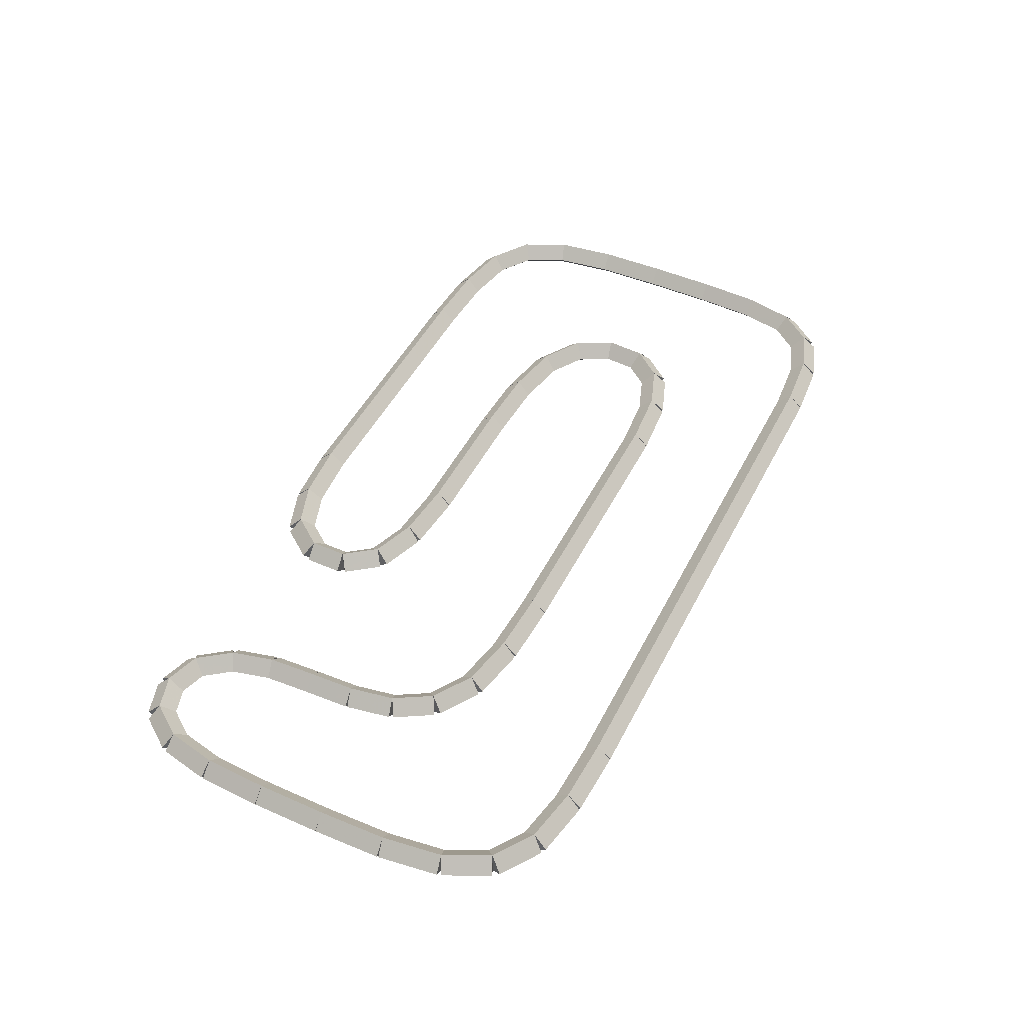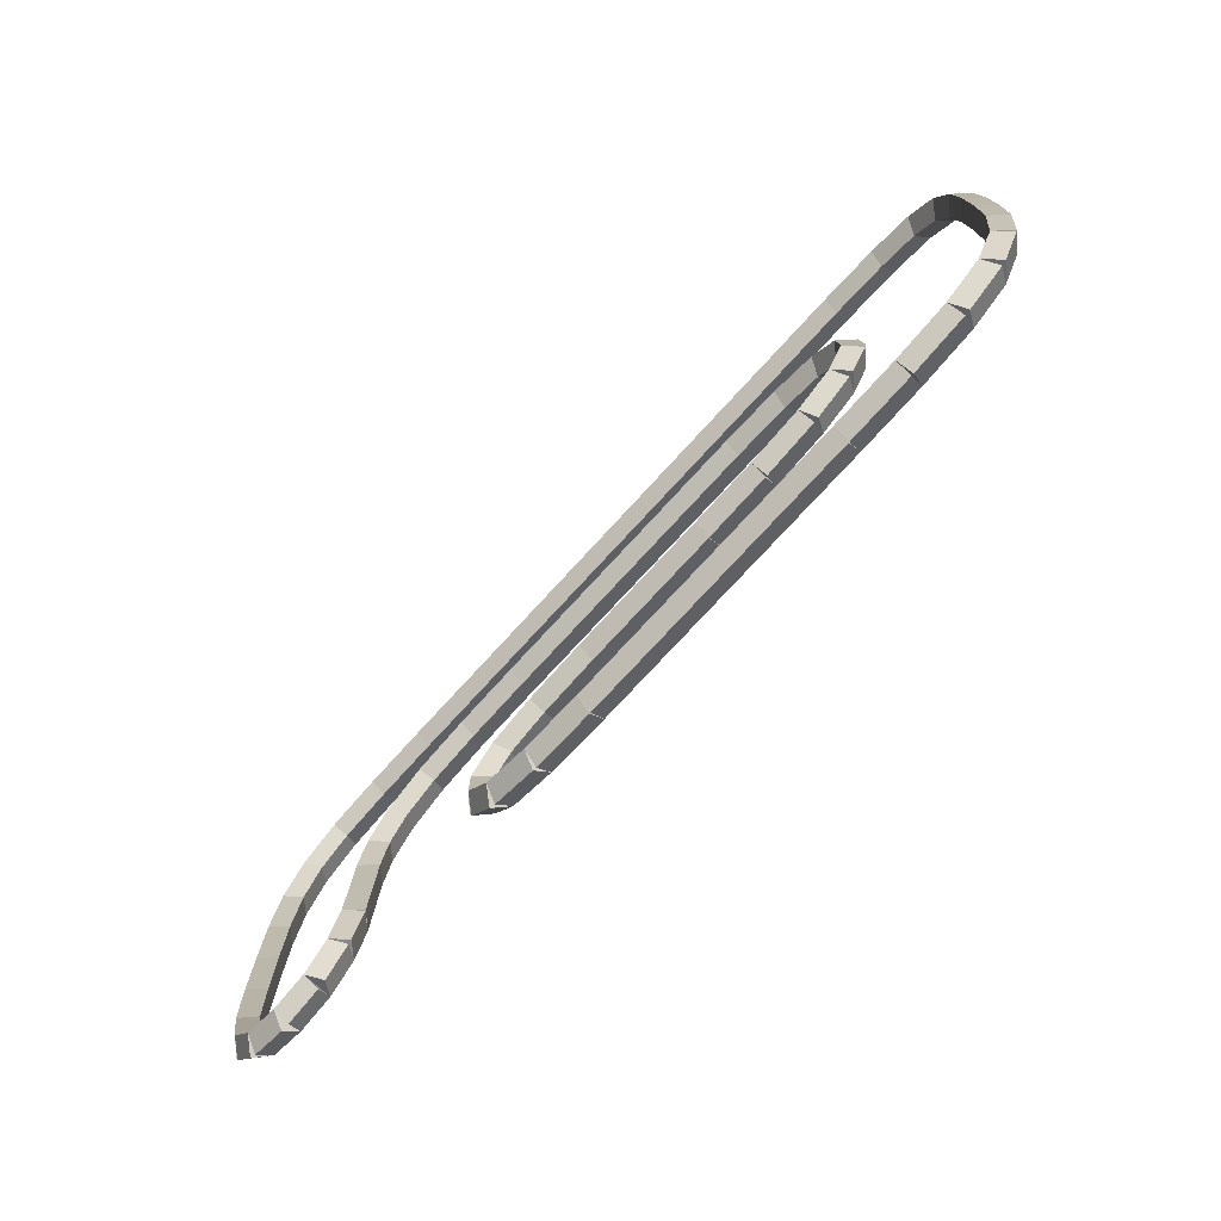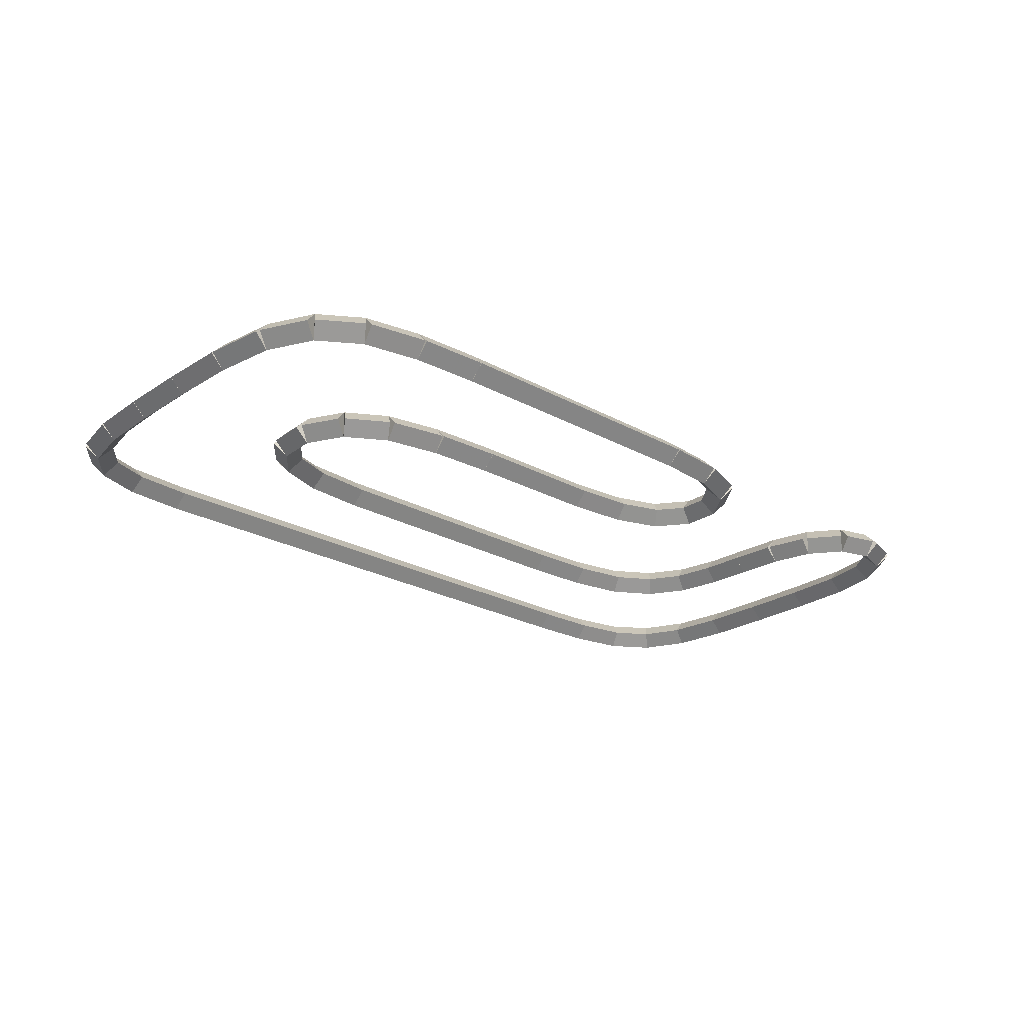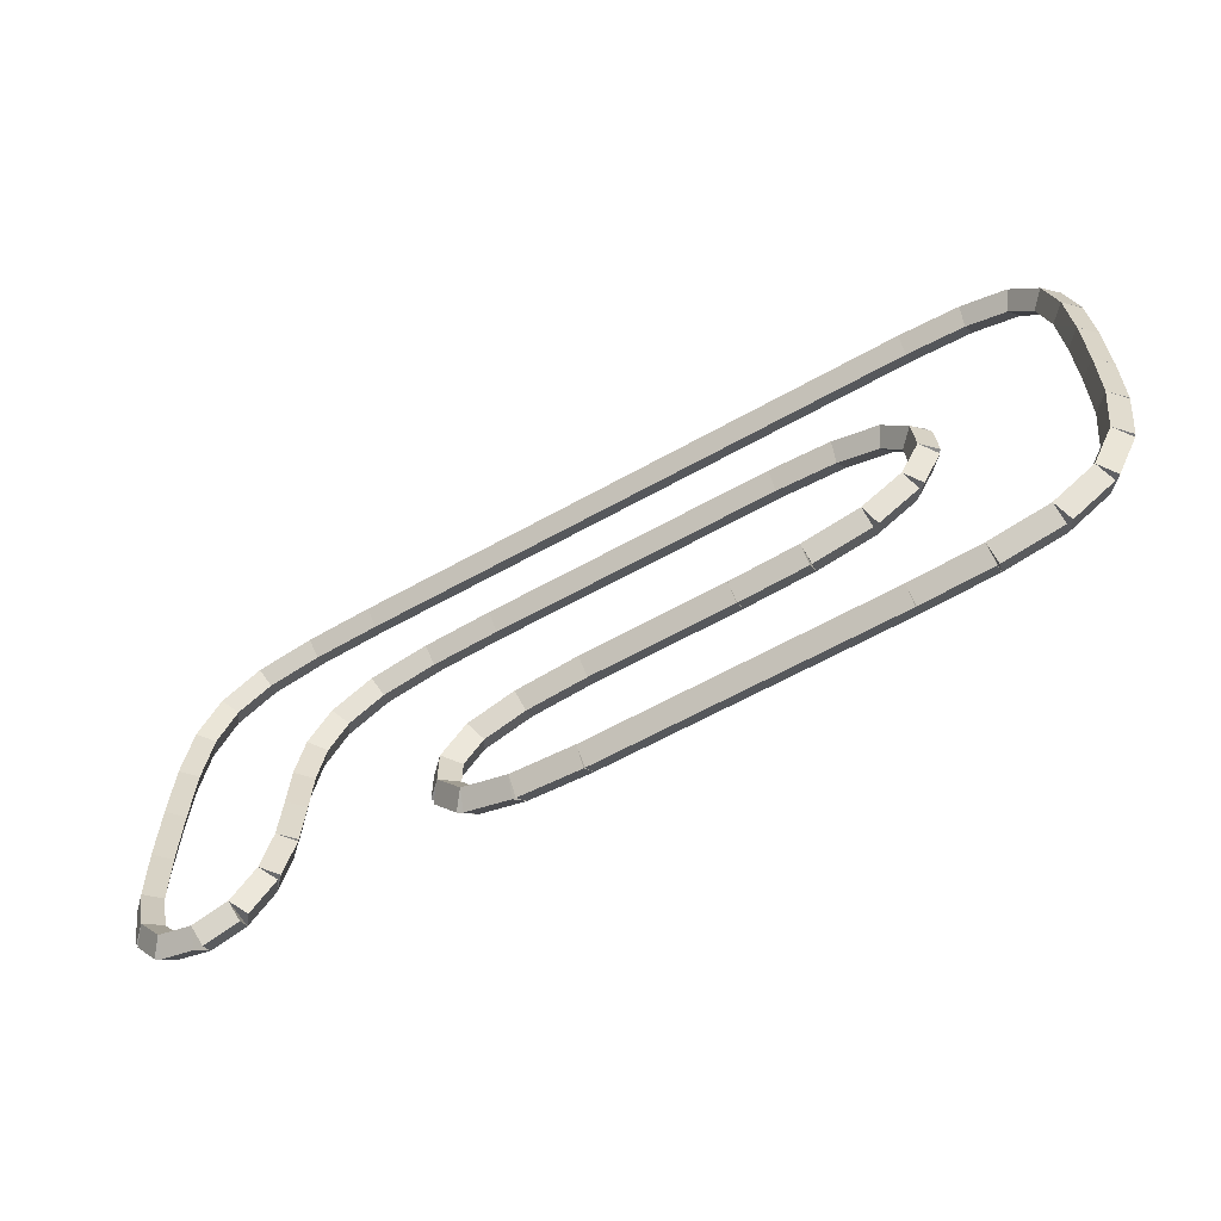
<metadata>
{"format":"obj","ext":"obj","renderer":"f3d","projection":"perspective","resolution":1024,"background":"white","views":[{"elev":48.4,"azim":-63.7,"up":"+Y"},{"elev":-75.2,"azim":47.5,"up":"+Z"},{"elev":-24.2,"azim":137.6,"up":"+Y"},{"elev":-62.6,"azim":29.5,"up":"+Z"}]}
</metadata>
<code>
g name
v 12.9 43.9 3.976
v 12.7 44.1 3.976
v 12.5 43.9 3.976
v 12.7 43.7 3.976
v 12.9 43.9 3
v 12.7 44.1 3
v 12.5 43.9 3
v 12.7 43.7 3
f 1 2 3 4
f 6 2 1 5
f 5 1 4 8
f 6 5 8 7
f 8 4 3 7
f 7 3 2 6
g name
v 12.66 44.1 4.867
v 12.46 43.9 4.858
v 12.66 43.7 4.867
v 12.86 43.9 4.875
v 12.7 44.1 3.976
v 12.5 43.9 3.968
v 12.7 43.7 3.976
v 12.9 43.9 3.984
f 9 10 11 12
f 14 10 9 13
f 13 9 12 16
f 14 13 16 15
f 16 12 11 15
f 15 11 10 14
g name
v 12.51 44.1 5.574
v 12.32 43.9 5.533
v 12.51 43.7 5.574
v 12.71 43.9 5.615
v 12.66 44.1 4.867
v 12.47 43.9 4.826
v 12.66 43.7 4.867
v 12.86 43.9 4.908
f 17 18 19 20
f 22 18 17 21
f 21 17 20 24
f 22 21 24 23
f 24 20 19 23
f 23 19 18 22
g name
v 12.14 44.1 6.035
v 11.99 43.9 5.91
v 12.14 43.7 6.035
v 12.3 43.9 6.16
v 12.51 44.1 5.574
v 12.36 43.9 5.449
v 12.51 43.7 5.574
v 12.67 43.9 5.699
f 25 26 27 28
f 30 26 25 29
f 29 25 28 32
f 30 29 32 31
f 32 28 27 31
f 31 27 26 30
g name
v 11.51 44.1 6.261
v 11.45 43.9 6.073
v 11.51 43.7 6.261
v 11.58 43.9 6.449
v 12.14 44.1 6.035
v 12.08 43.9 5.847
v 12.14 43.7 6.035
v 12.21 43.9 6.223
f 33 34 35 36
f 38 34 33 37
f 37 33 36 40
f 38 37 40 39
f 40 36 35 39
f 39 35 34 38
g name
v 10.66 44.1 6.337
v 10.65 43.9 6.138
v 10.66 43.7 6.337
v 10.68 43.9 6.536
v 11.51 44.1 6.261
v 11.5 43.9 6.062
v 11.51 43.7 6.261
v 11.53 43.9 6.46
f 41 42 43 44
f 46 42 41 45
f 45 41 44 48
f 46 45 48 47
f 48 44 43 47
f 47 43 42 46
g name
v 2.711 44.1 6.35
v 2.711 43.9 6.15
v 2.711 43.7 6.35
v 2.711 43.9 6.55
v 10.66 44.1 6.337
v 10.66 43.9 6.137
v 10.66 43.7 6.337
v 10.66 43.9 6.537
f 49 50 51 52
f 54 50 49 53
f 53 49 52 56
f 54 53 56 55
f 56 52 51 55
f 55 51 50 54
g name
v 1.781 44.1 6.313
v 1.789 43.9 6.113
v 1.781 43.7 6.313
v 1.774 43.9 6.513
v 2.711 44.1 6.35
v 2.719 43.9 6.15
v 2.711 43.7 6.35
v 2.703 43.9 6.55
f 57 58 59 60
f 62 58 57 61
f 61 57 60 64
f 62 61 64 63
f 64 60 59 63
f 63 59 58 62
g name
v 0.9963 44.1 6.165
v 1.033 43.9 5.968
v 0.9963 43.7 6.165
v 0.9592 43.9 6.361
v 1.781 44.1 6.313
v 1.819 43.9 6.116
v 1.781 43.7 6.313
v 1.744 43.9 6.51
f 65 66 67 68
f 70 66 65 69
f 69 65 68 72
f 70 69 72 71
f 72 68 67 71
f 71 67 66 70
g name
v 0.4444 44.1 5.794
v 0.5559 43.9 5.628
v 0.4444 43.7 5.794
v 0.333 43.9 5.961
v 0.9963 44.1 6.165
v 1.108 43.9 5.999
v 0.9963 43.7 6.165
v 0.8848 43.9 6.331
f 73 74 75 76
f 78 74 73 77
f 77 73 76 80
f 78 77 80 79
f 80 76 75 79
f 79 75 74 78
g name
v 0.1407 44.1 5.165
v 0.3209 43.9 5.078
v 0.1407 43.7 5.165
v -0.0394 43.9 5.252
v 0.4444 44.1 5.794
v 0.6246 43.9 5.708
v 0.4444 43.7 5.794
v 0.2643 43.9 5.881
f 81 82 83 84
f 86 82 81 85
f 85 81 84 88
f 86 85 88 87
f 88 84 83 87
f 87 83 82 86
g name
v 0.02593 44.1 4.313
v 0.2241 43.9 4.286
v 0.02593 43.7 4.313
v -0.1723 43.9 4.34
v 0.1407 44.1 5.165
v 0.3389 43.9 5.138
v 0.1407 43.7 5.165
v -0.05747 43.9 5.192
f 89 90 91 92
f 94 90 89 93
f 93 89 92 96
f 94 93 96 95
f 96 92 91 95
f 95 91 90 94
g name
v 0 44.1 3.35
v 0.1999 43.9 3.345
v 1.863e-09 43.7 3.35
v -0.1999 43.9 3.355
v 0.02593 44.1 4.313
v 0.2259 43.9 4.308
v 0.02593 43.7 4.313
v -0.174 43.9 4.318
f 97 98 99 100
f 102 98 97 101
f 101 97 100 104
f 102 101 104 103
f 104 100 99 103
f 103 99 98 102
g name
v 0 44.1 2.374
v 0.2 43.9 2.374
v -4.136e-14 43.7 2.374
v -0.2 43.9 2.374
v 3.29e-17 44.1 3.35
v 0.2 43.9 3.35
v -4.133e-14 43.7 3.35
v -0.2 43.9 3.35
f 105 106 107 108
f 110 106 105 109
f 109 105 108 112
f 110 109 112 111
f 112 108 107 111
f 111 107 106 110
g name
v 0.03704 44.1 1.483
v 0.2369 43.9 1.492
v 0.03704 43.7 1.483
v -0.1628 43.9 1.475
v 0 44.1 2.374
v 0.1998 43.9 2.382
v -7.451e-09 43.7 2.374
v -0.1998 43.9 2.366
f 113 114 115 116
f 118 114 113 117
f 117 113 116 120
f 118 117 120 119
f 120 116 115 119
f 119 115 114 118
g name
v 0.1852 44.1 0.7759
v 0.3809 43.9 0.8169
v 0.1852 43.7 0.7759
v -0.01057 43.9 0.7349
v 0.03704 44.1 1.483
v 0.2328 43.9 1.524
v 0.03704 43.7 1.483
v -0.1587 43.9 1.442
f 121 122 123 124
f 126 122 121 125
f 125 121 124 128
f 126 125 128 127
f 128 124 123 127
f 127 123 122 126
g name
v 0.5185 44.1 0.3148
v 0.6806 43.9 0.432
v 0.5185 43.7 0.3148
v 0.3564 43.9 0.1976
v 0.1852 44.1 0.7759
v 0.3473 43.9 0.8931
v 0.1852 43.7 0.7759
v 0.0231 43.9 0.6588
f 129 130 131 132
f 134 130 129 133
f 133 129 132 136
f 134 133 136 135
f 136 132 131 135
f 135 131 130 134
g name
v 1 44.1 0.163
v 1.06 43.9 0.3537
v 1 43.7 0.163
v 0.9398 43.9 -0.02778
v 0.5185 44.1 0.3148
v 0.5787 43.9 0.5056
v 0.5185 43.7 0.3148
v 0.4584 43.9 0.1241
f 137 138 139 140
f 142 138 137 141
f 141 137 140 144
f 142 141 144 143
f 144 140 139 143
f 143 139 138 142
g name
v 1.481 44.1 0.3093
v 1.423 43.9 0.5006
v 1.481 43.7 0.3093
v 1.54 43.9 0.1179
v 1 44.1 0.163
v 0.9419 43.9 0.3543
v 1 43.7 0.163
v 1.058 43.9 -0.0284
f 145 146 147 148
f 150 146 145 149
f 149 145 148 152
f 150 149 152 151
f 152 148 147 151
f 151 147 146 150
g name
v 1.815 44.1 0.7537
v 1.655 43.9 0.8737
v 1.815 43.7 0.7537
v 1.975 43.9 0.6337
v 1.481 44.1 0.3093
v 1.321 43.9 0.4293
v 1.481 43.7 0.3093
v 1.641 43.9 0.1893
f 153 154 155 156
f 158 154 153 157
f 157 153 156 160
f 158 157 160 159
f 160 156 155 159
f 159 155 154 158
g name
v 1.963 44.1 1.348
v 1.769 43.9 1.397
v 1.963 43.7 1.348
v 2.157 43.9 1.3
v 1.815 44.1 0.7537
v 1.621 43.9 0.8021
v 1.815 43.7 0.7537
v 2.009 43.9 0.7053
f 161 162 163 164
f 166 162 161 165
f 165 161 164 168
f 166 165 168 167
f 168 164 163 167
f 167 163 162 166
g name
v 2 44.1 2.019
v 1.8 43.9 2.03
v 2 43.7 2.019
v 2.2 43.9 2.007
v 1.963 44.1 1.348
v 1.763 43.9 1.359
v 1.963 43.7 1.348
v 2.163 43.9 1.337
f 169 170 171 172
f 174 170 169 173
f 173 169 172 176
f 174 173 176 175
f 176 172 171 175
f 175 171 170 174
g name
v 2.026 44.1 2.665
v 1.826 43.9 2.673
v 2.026 43.7 2.665
v 2.226 43.9 2.657
v 2 44.1 2.019
v 1.8 43.9 2.027
v 2 43.7 2.019
v 2.2 43.9 2.01
f 177 178 179 180
f 182 178 177 181
f 181 177 180 184
f 182 181 184 183
f 184 180 179 183
f 183 179 178 182
g name
v 2.141 44.1 3.298
v 1.944 43.9 3.334
v 2.141 43.7 3.298
v 2.338 43.9 3.262
v 2.026 44.1 2.665
v 1.829 43.9 2.7
v 2.026 43.7 2.665
v 2.223 43.9 2.629
f 185 186 187 188
f 190 186 185 189
f 189 185 188 192
f 190 189 192 191
f 192 188 187 191
f 191 187 186 190
g name
v 2.444 44.1 3.819
v 2.272 43.9 3.919
v 2.444 43.7 3.819
v 2.617 43.9 3.718
v 2.141 44.1 3.298
v 1.968 43.9 3.399
v 2.141 43.7 3.298
v 2.313 43.9 3.197
f 193 194 195 196
f 198 194 193 197
f 197 193 196 200
f 198 197 200 199
f 200 196 195 199
f 199 195 194 198
g name
v 2.996 44.1 4.165
v 2.89 43.9 4.334
v 2.996 43.7 4.165
v 3.103 43.9 3.995
v 2.444 44.1 3.819
v 2.338 43.9 3.988
v 2.444 43.7 3.819
v 2.551 43.9 3.649
f 201 202 203 204
f 206 202 201 205
f 205 201 204 208
f 206 205 208 207
f 208 204 203 207
f 207 203 202 206
g name
v 3.781 44.1 4.313
v 3.744 43.9 4.509
v 3.781 43.7 4.313
v 3.819 43.9 4.116
v 2.996 44.1 4.165
v 2.959 43.9 4.361
v 2.996 43.7 4.165
v 3.033 43.9 3.968
f 209 210 211 212
f 214 210 209 213
f 213 209 212 216
f 214 213 216 215
f 216 212 211 215
f 215 211 210 214
g name
v 4.711 44.1 4.35
v 4.703 43.9 4.55
v 4.711 43.7 4.35
v 4.719 43.9 4.15
v 3.781 44.1 4.313
v 3.774 43.9 4.513
v 3.781 43.7 4.313
v 3.789 43.9 4.113
f 217 218 219 220
f 222 218 217 221
f 221 217 220 224
f 222 221 224 223
f 224 220 219 223
f 223 219 218 222
g name
v 8.663 44.1 4.337
v 8.664 43.9 4.537
v 8.663 43.7 4.337
v 8.662 43.9 4.137
v 4.711 44.1 4.35
v 4.712 43.9 4.55
v 4.711 43.7 4.35
v 4.71 43.9 4.15
f 225 226 227 228
f 230 226 225 229
f 229 225 228 232
f 230 229 232 231
f 232 228 227 231
f 231 227 226 230
g name
v 9.515 44.1 4.261
v 9.533 43.9 4.46
v 9.515 43.7 4.261
v 9.497 43.9 4.062
v 8.663 44.1 4.337
v 8.681 43.9 4.536
v 8.663 43.7 4.337
v 8.645 43.9 4.138
f 233 234 235 236
f 238 234 233 237
f 237 233 236 240
f 238 237 240 239
f 240 236 235 239
f 239 235 234 238
g name
v 10.14 44.1 4.035
v 10.21 43.9 4.223
v 10.14 43.7 4.035
v 10.08 43.9 3.847
v 9.515 44.1 4.261
v 9.582 43.9 4.449
v 9.515 43.7 4.261
v 9.447 43.9 4.073
f 241 242 243 244
f 246 242 241 245
f 245 241 244 248
f 246 245 248 247
f 248 244 243 247
f 247 243 242 246
g name
v 10.49 44.1 3.611
v 10.64 43.9 3.737
v 10.49 43.7 3.611
v 10.33 43.9 3.485
v 10.14 44.1 4.035
v 10.3 43.9 4.161
v 10.14 43.7 4.035
v 9.989 43.9 3.909
f 249 250 251 252
f 254 250 249 253
f 253 249 252 256
f 254 253 256 255
f 256 252 251 255
f 255 251 250 254
g name
v 10.52 44.1 3.052
v 10.72 43.9 3.064
v 10.52 43.7 3.052
v 10.32 43.9 3.04
v 10.49 44.1 3.611
v 10.69 43.9 3.623
v 10.49 43.7 3.611
v 10.29 43.9 3.599
f 257 258 259 260
f 262 258 257 261
f 261 257 260 264
f 262 261 264 263
f 264 260 259 263
f 263 259 258 262
g name
v 10.26 44.1 2.531
v 10.43 43.9 2.44
v 10.26 43.7 2.531
v 10.08 43.9 2.623
v 10.52 44.1 3.052
v 10.7 43.9 2.961
v 10.52 43.7 3.052
v 10.34 43.9 3.143
f 265 266 267 268
f 270 266 265 269
f 269 265 268 272
f 270 269 272 271
f 272 268 267 271
f 271 267 266 270
g name
v 9.704 44.1 2.185
v 9.81 43.9 2.016
v 9.704 43.7 2.185
v 9.597 43.9 2.355
v 10.26 44.1 2.531
v 10.36 43.9 2.362
v 10.26 43.7 2.531
v 10.15 43.9 2.701
f 273 274 275 276
f 278 274 273 277
f 277 273 276 280
f 278 277 280 279
f 280 276 275 279
f 279 275 274 278
g name
v 8.919 44.1 2.037
v 8.956 43.9 1.841
v 8.919 43.7 2.037
v 8.881 43.9 2.234
v 9.704 44.1 2.185
v 9.741 43.9 1.989
v 9.704 43.7 2.185
v 9.667 43.9 2.382
f 281 282 283 284
f 286 282 281 285
f 285 281 284 288
f 286 285 288 287
f 288 284 283 287
f 287 283 282 286
g name
v 7.989 44.1 2
v 7.997 43.9 1.8
v 7.989 43.7 2
v 7.981 43.9 2.2
v 8.919 44.1 2.037
v 8.926 43.9 1.837
v 8.919 43.7 2.037
v 8.911 43.9 2.237
f 289 290 291 292
f 294 290 289 293
f 293 289 292 296
f 294 293 296 295
f 296 292 291 295
f 295 291 290 294
g name
v 6.037 44.1 2
v 6.037 43.9 1.8
v 6.037 43.7 2
v 6.037 43.9 2.2
v 7.989 44.1 2
v 7.989 43.9 1.8
v 7.989 43.7 2
v 7.989 43.9 2.2
f 297 298 299 300
f 302 298 297 301
f 301 297 300 304
f 302 301 304 303
f 304 300 299 303
f 303 299 298 302
g name
v 5.185 44.1 1.926
v 5.203 43.9 1.727
v 5.185 43.7 1.926
v 5.168 43.9 2.125
v 6.037 44.1 2
v 6.054 43.9 1.801
v 6.037 43.7 2
v 6.02 43.9 2.199
f 305 306 307 308
f 310 306 305 309
f 309 305 308 312
f 310 309 312 311
f 312 308 307 311
f 311 307 306 310
g name
v 4.556 44.1 1.704
v 4.622 43.9 1.515
v 4.556 43.7 1.704
v 4.489 43.9 1.892
v 5.185 44.1 1.926
v 5.252 43.9 1.737
v 5.185 43.7 1.926
v 5.119 43.9 2.115
f 313 314 315 316
f 318 314 313 317
f 317 313 316 320
f 318 317 320 319
f 320 316 315 319
f 319 315 314 318
g name
v 4.222 44.1 1.259
v 4.382 43.9 1.139
v 4.222 43.7 1.259
v 4.062 43.9 1.379
v 4.556 44.1 1.704
v 4.716 43.9 1.584
v 4.556 43.7 1.704
v 4.396 43.9 1.824
f 321 322 323 324
f 326 322 321 325
f 325 321 324 328
f 326 325 328 327
f 328 324 323 327
f 327 323 322 326
g name
v 4.222 44.1 0.7407
v 4.422 43.9 0.7407
v 4.222 43.7 0.7407
v 4.022 43.9 0.7407
v 4.222 44.1 1.259
v 4.422 43.9 1.259
v 4.222 43.7 1.259
v 4.022 43.9 1.259
f 329 330 331 332
f 334 330 329 333
f 333 329 332 336
f 334 333 336 335
f 336 332 331 335
f 335 331 330 334
g name
v 4.556 44.1 0.2963
v 4.716 43.9 0.4163
v 4.556 43.7 0.2963
v 4.396 43.9 0.1763
v 4.222 44.1 0.7407
v 4.382 43.9 0.8607
v 4.222 43.7 0.7407
v 4.062 43.9 0.6207
f 337 338 339 340
f 342 338 337 341
f 341 337 340 344
f 342 341 344 343
f 344 340 339 343
f 343 339 338 342
g name
v 5.185 44.1 0.07407
v 5.252 43.9 0.2627
v 5.185 43.7 0.07407
v 5.119 43.9 -0.1145
v 4.556 44.1 0.2963
v 4.622 43.9 0.4849
v 4.556 43.7 0.2963
v 4.489 43.9 0.1077
f 345 346 347 348
f 350 346 345 349
f 349 345 348 352
f 350 349 352 351
f 352 348 347 351
f 351 347 346 350
g name
v 6.037 44.1 0
v 6.054 43.9 0.1992
v 6.037 43.7 0
v 6.02 43.9 -0.1992
v 5.185 44.1 0.07407
v 5.203 43.9 0.2733
v 5.185 43.7 0.07407
v 5.168 43.9 -0.1252
f 353 354 355 356
f 358 354 353 357
f 357 353 356 360
f 358 357 360 359
f 360 356 355 359
f 359 355 354 358
g name
v 9.989 44.1 -2.409e-21
v 9.989 43.9 0.2
v 9.989 43.7 -4.136e-14
v 9.989 43.9 -0.2
v 6.037 44.1 -2.409e-21
v 6.037 43.9 0.2
v 6.037 43.7 -4.136e-14
v 6.037 43.9 -0.2
f 361 362 363 364
f 366 362 361 365
f 365 361 364 368
f 366 365 368 367
f 368 364 363 367
f 367 363 362 366
g name
v 10.92 44.1 0.03704
v 10.91 43.9 0.2369
v 10.92 43.7 0.03704
v 10.93 43.9 -0.1628
v 9.989 44.1 0
v 9.981 43.9 0.1998
v 9.989 43.7 0
v 9.997 43.9 -0.1998
f 369 370 371 372
f 374 370 369 373
f 373 369 372 376
f 374 373 376 375
f 376 372 371 375
f 375 371 370 374
g name
v 11.7 44.1 0.1852
v 11.67 43.9 0.3817
v 11.7 43.7 0.1852
v 11.74 43.9 -0.01135
v 10.92 44.1 0.03704
v 10.88 43.9 0.2336
v 10.92 43.7 0.03704
v 10.96 43.9 -0.1595
f 377 378 379 380
f 382 378 377 381
f 381 377 380 384
f 382 381 384 383
f 384 380 379 383
f 383 379 378 382
g name
v 12.26 44.1 0.5556
v 12.14 43.9 0.7216
v 12.26 43.7 0.5556
v 12.37 43.9 0.3895
v 11.7 44.1 0.1852
v 11.59 43.9 0.3513
v 11.7 43.7 0.1852
v 11.82 43.9 0.01912
f 385 386 387 388
f 390 386 385 389
f 389 385 388 392
f 390 389 392 391
f 392 388 387 391
f 391 387 386 390
g name
v 12.56 44.1 1.185
v 12.38 43.9 1.272
v 12.56 43.7 1.185
v 12.74 43.9 1.098
v 12.26 44.1 0.5556
v 12.08 43.9 0.6424
v 12.26 43.7 0.5556
v 12.44 43.9 0.4687
f 393 394 395 396
f 398 394 393 397
f 397 393 396 400
f 398 397 400 399
f 400 396 395 399
f 399 395 394 398
g name
v 12.67 44.1 2.037
v 12.48 43.9 2.064
v 12.67 43.7 2.037
v 12.87 43.9 2.01
v 12.56 44.1 1.185
v 12.36 43.9 1.212
v 12.56 43.7 1.185
v 12.76 43.9 1.158
f 401 402 403 404
f 406 402 401 405
f 405 401 404 408
f 406 405 408 407
f 408 404 403 407
f 407 403 402 406
g name
v 12.7 44.1 3
v 12.5 43.9 3.005
v 12.7 43.7 3
v 12.9 43.9 2.995
v 12.67 44.1 2.037
v 12.47 43.9 2.042
v 12.67 43.7 2.037
v 12.87 43.9 2.032
f 409 410 411 412
f 414 410 409 413
f 413 409 412 416
f 414 413 416 415
f 416 412 411 415
f 415 411 410 414

</code>
